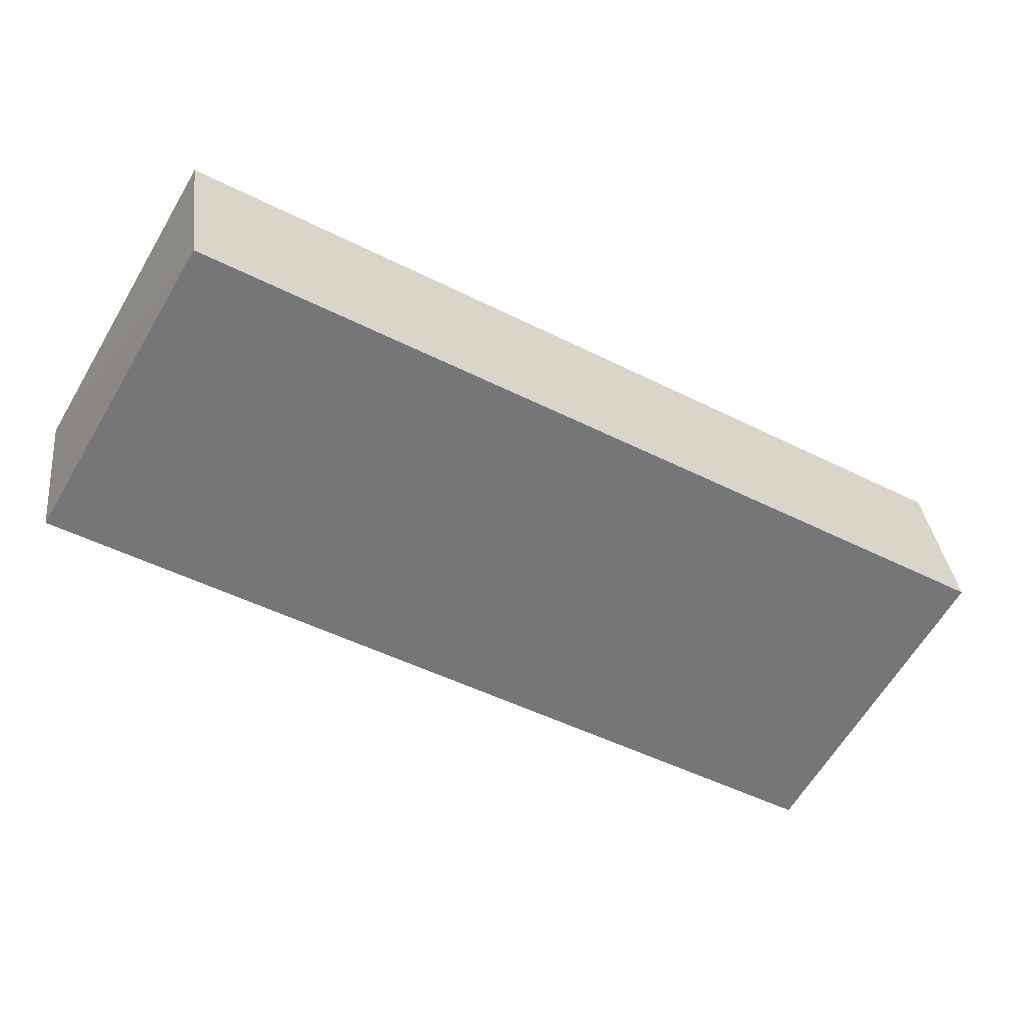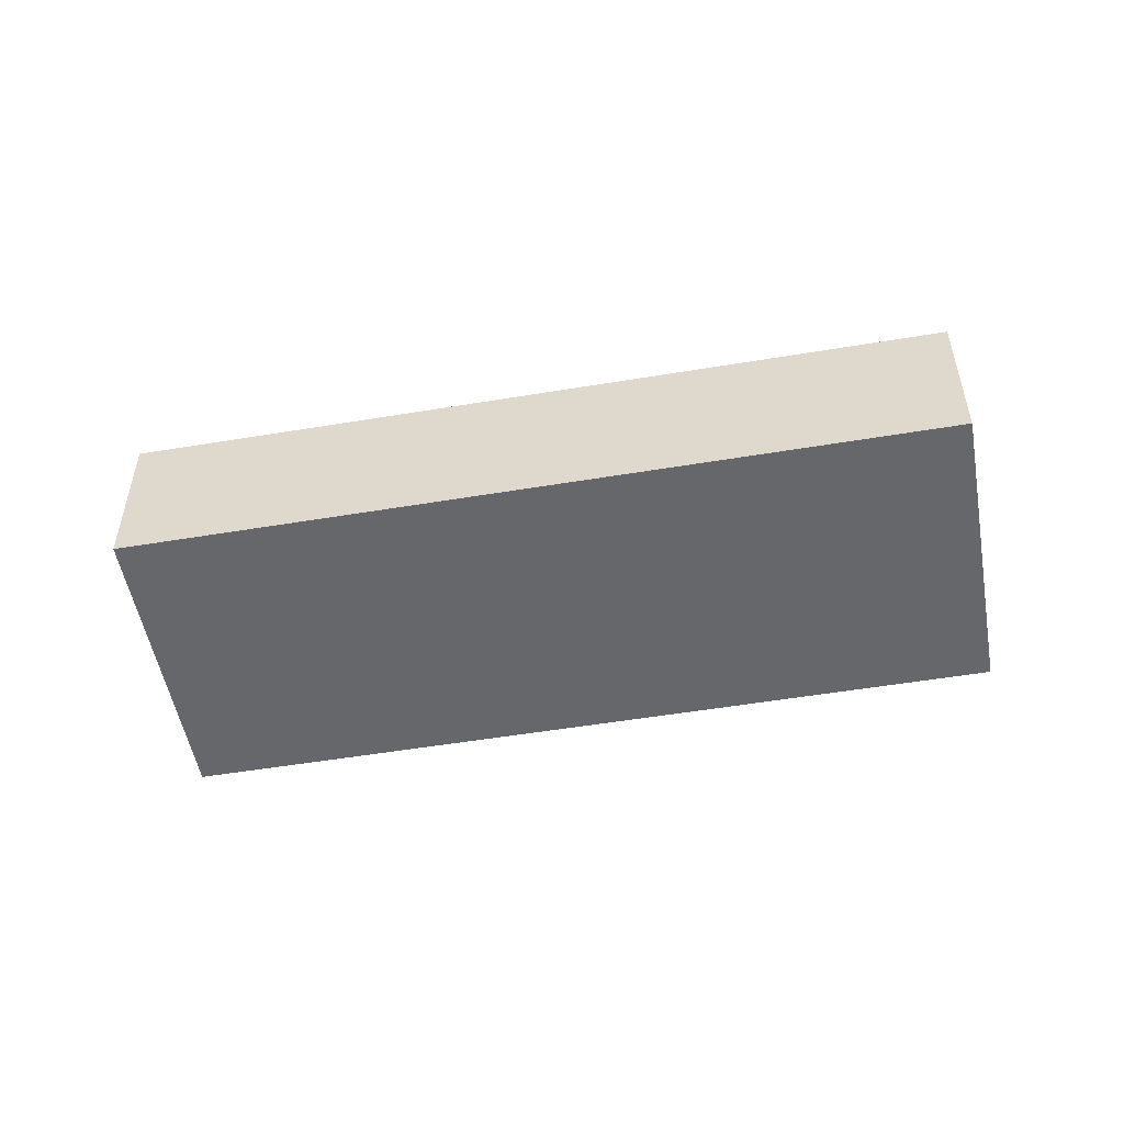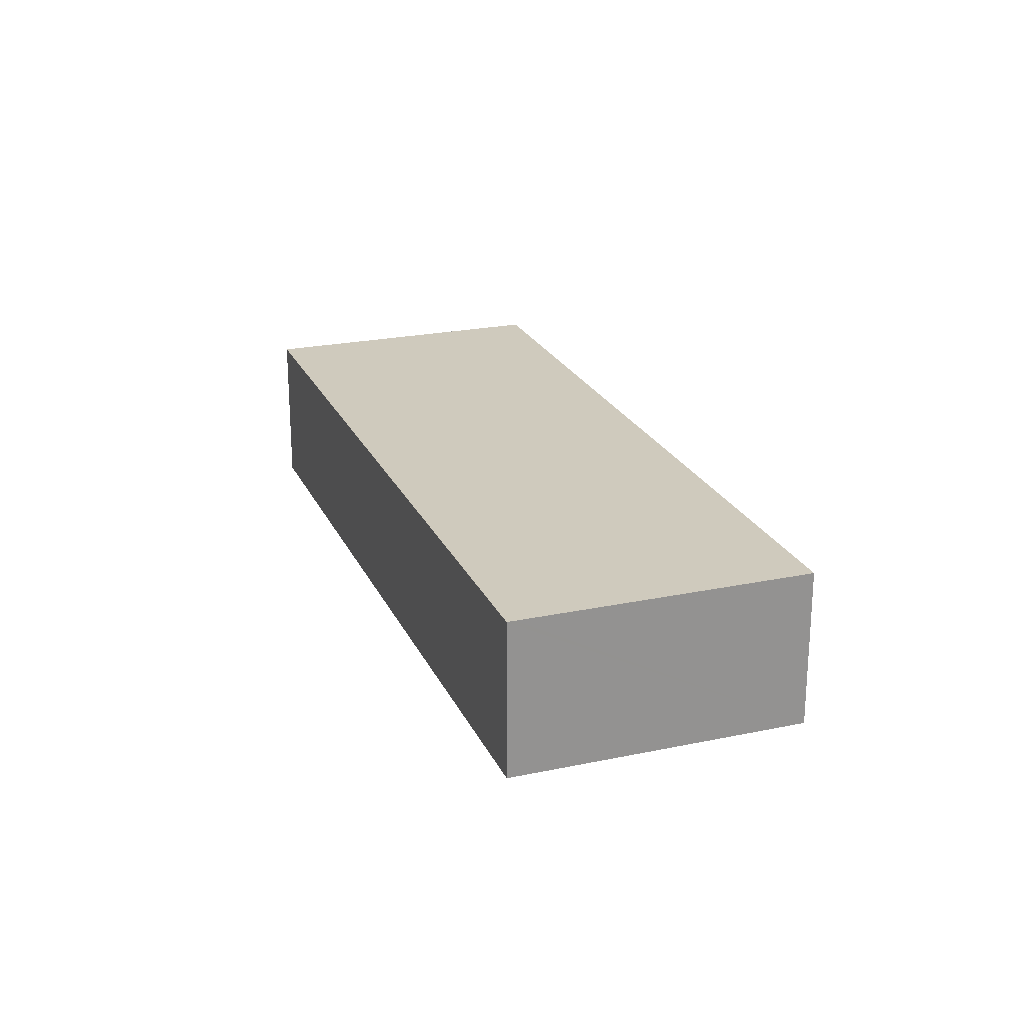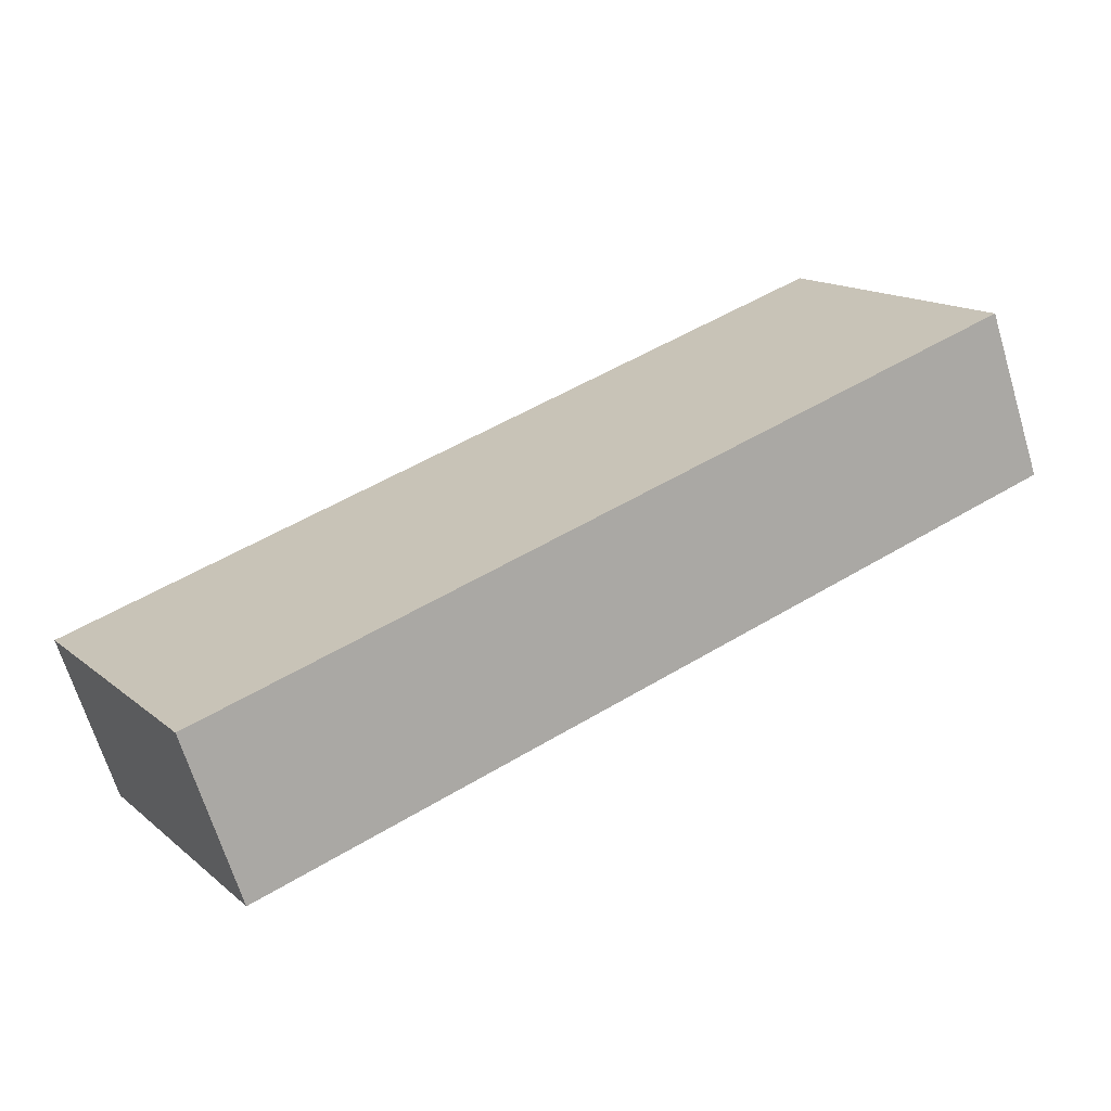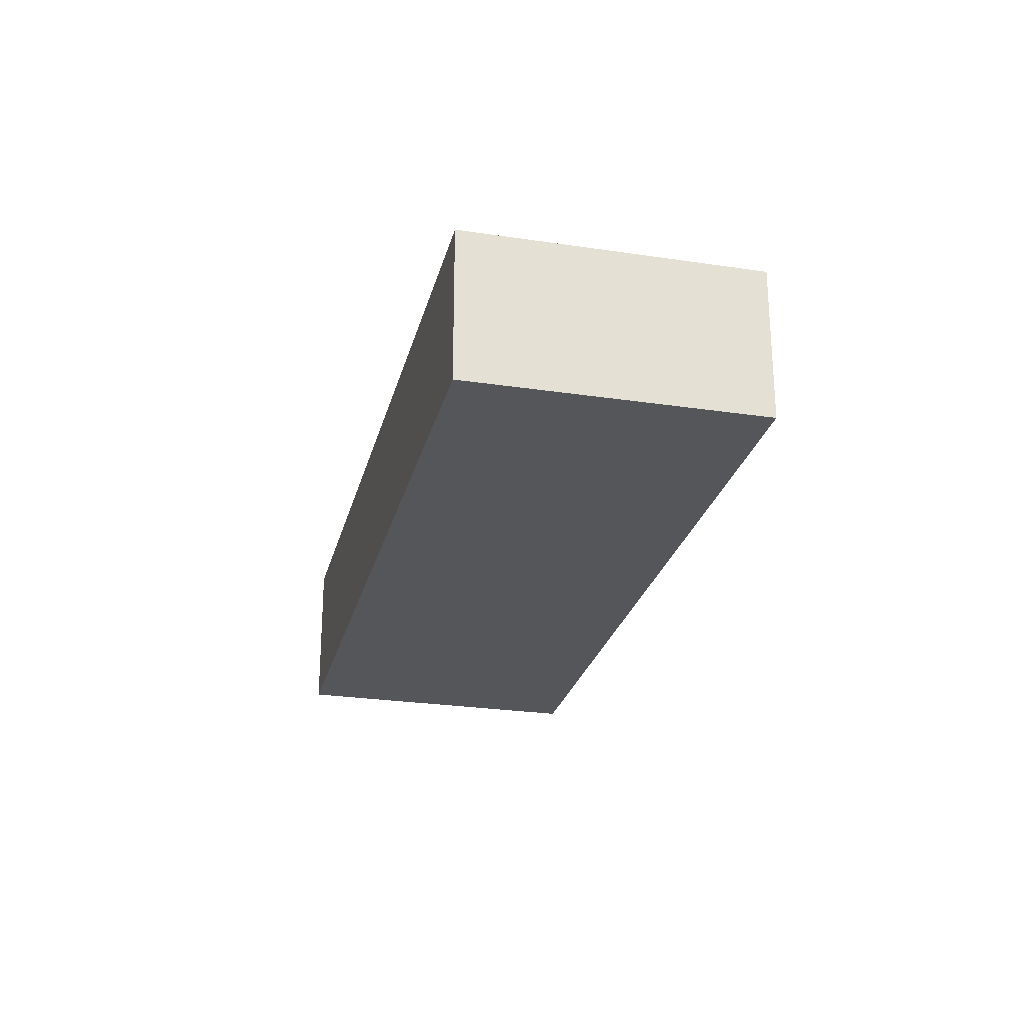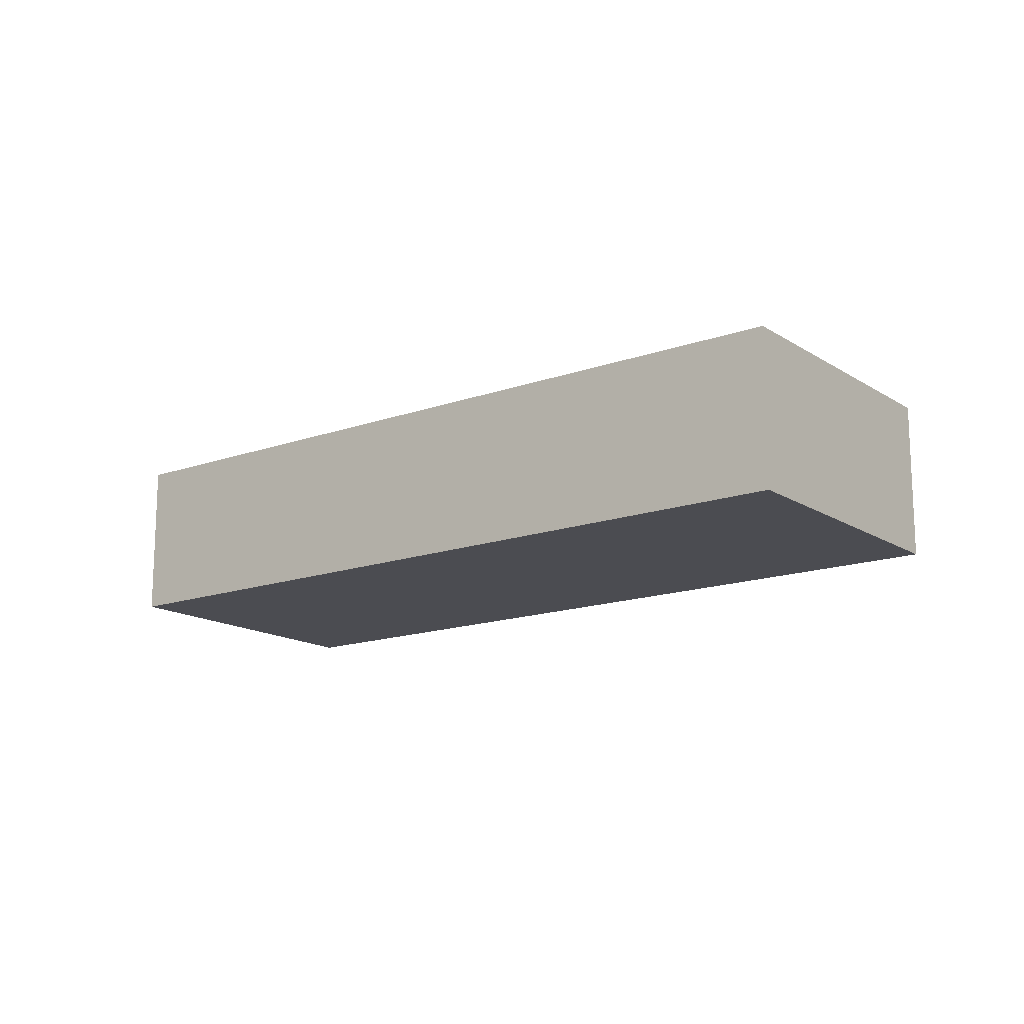
<metadata>
{"format":"obj","ext":"obj","renderer":"f3d","projection":"perspective","resolution":1024,"background":"white","views":[{"elev":33.6,"azim":-6.5,"up":"+Z"},{"elev":-52.2,"azim":-139.7,"up":"+Y"},{"elev":23.0,"azim":-79.7,"up":"+Y"},{"elev":-67.2,"azim":-163.1,"up":"+Z"},{"elev":-25.9,"azim":-73.4,"up":"+Y"},{"elev":-15.3,"azim":67.2,"up":"+Y"}]}
</metadata>
<code>
v  15.46 3.479 -8.961
v  3.336 3.479 5.757
v  18.8 3.479 -3.205
v  0 3.479 2.13e-16
v  0.089 3.479 0.154
v  3.336 -3.525e-16 5.757
v  18.8 1.963e-16 -3.205
v  15.46 5.487e-16 -8.961
v  0 0 0
v  0.089 -9.43e-18 0.154
g defaultobject
f 1 2 3
f 2 1 4
f 2 4 5
f 6 3 2
f 3 6 7
f 7 1 3
f 1 7 8
f 8 4 1
f 4 8 9
f 5 6 2
f 6 5 4
f 6 4 10
f 10 4 9
f 10 7 6
f 7 10 8
f 8 10 9

</code>
